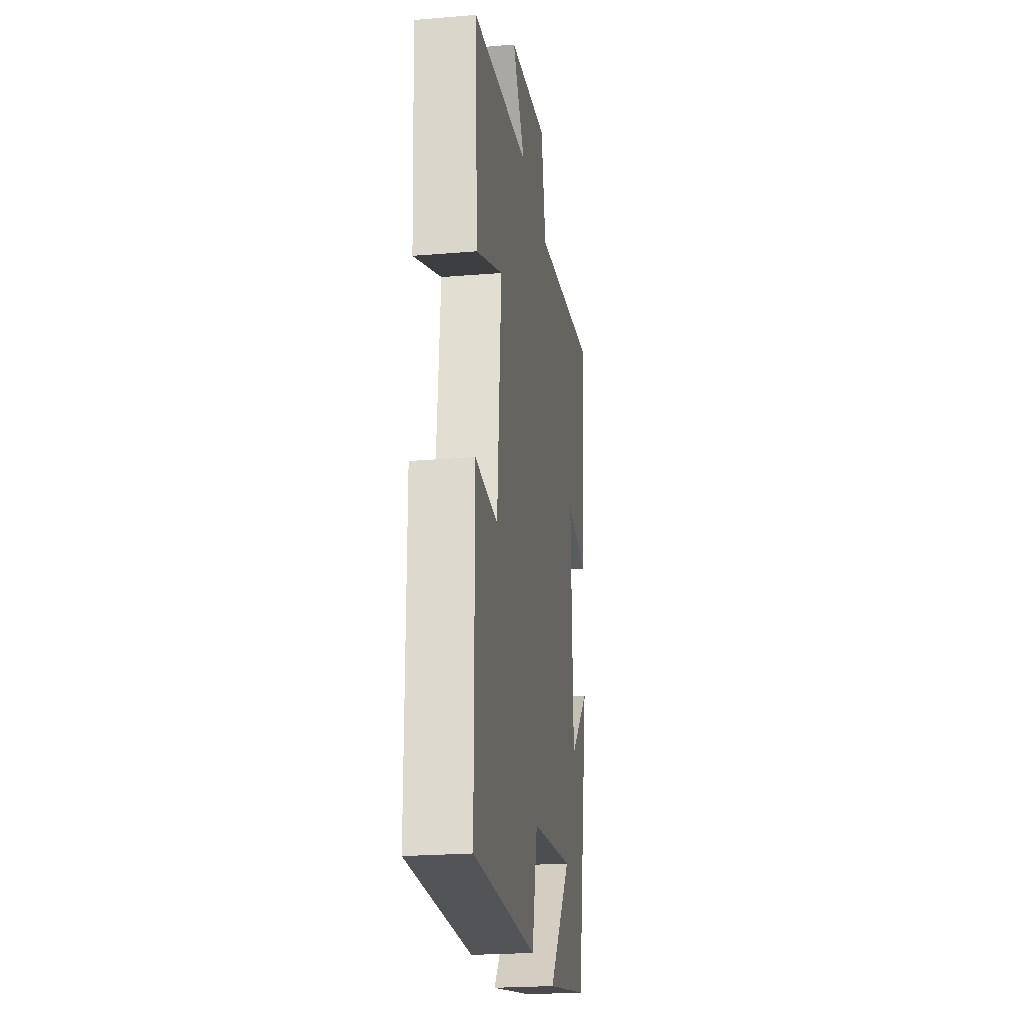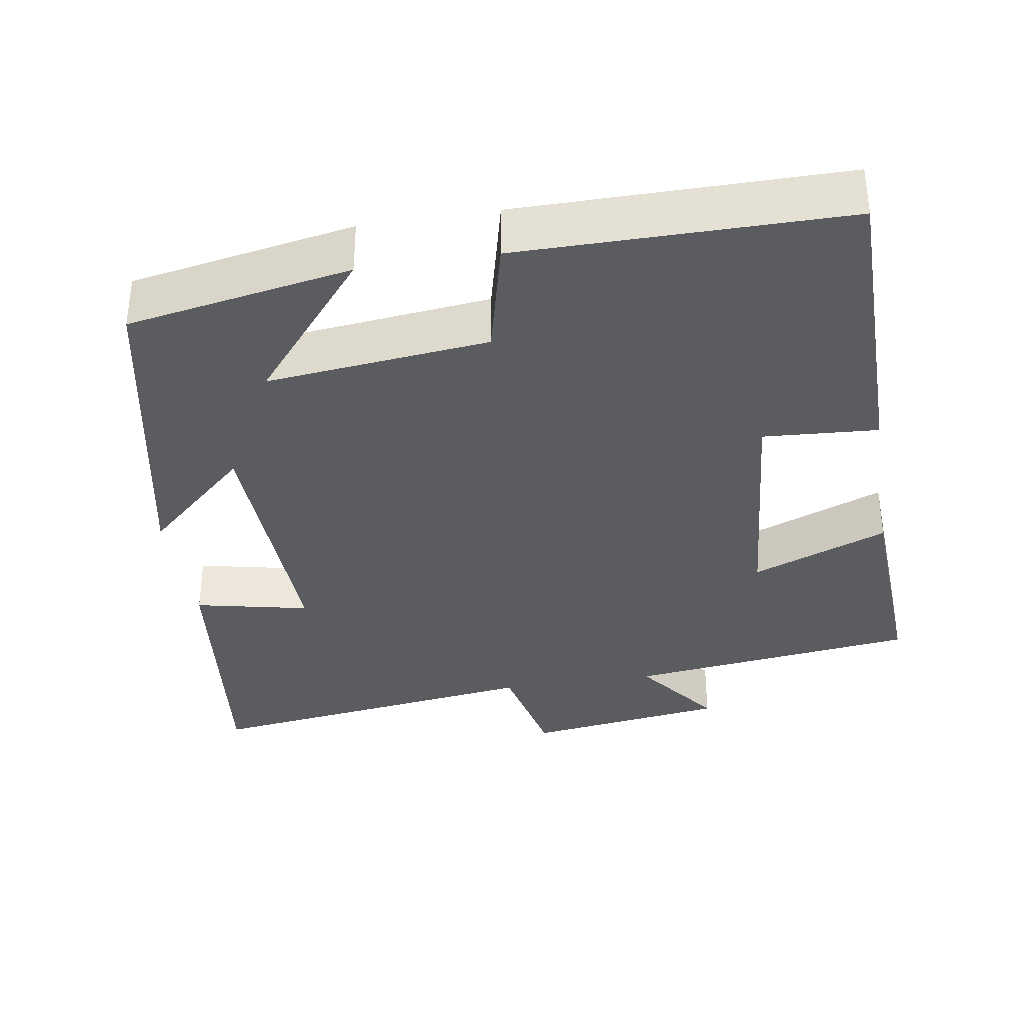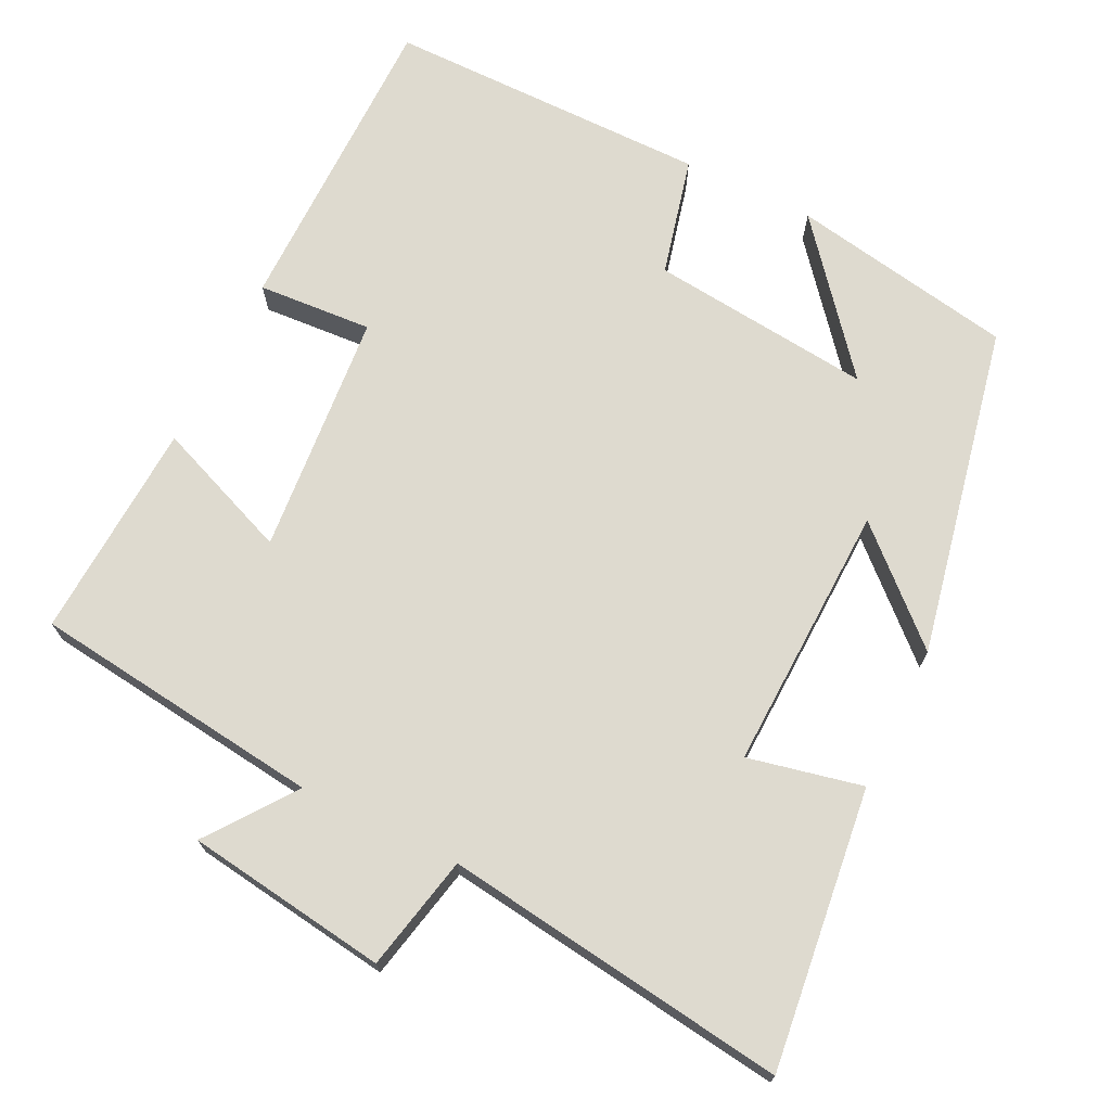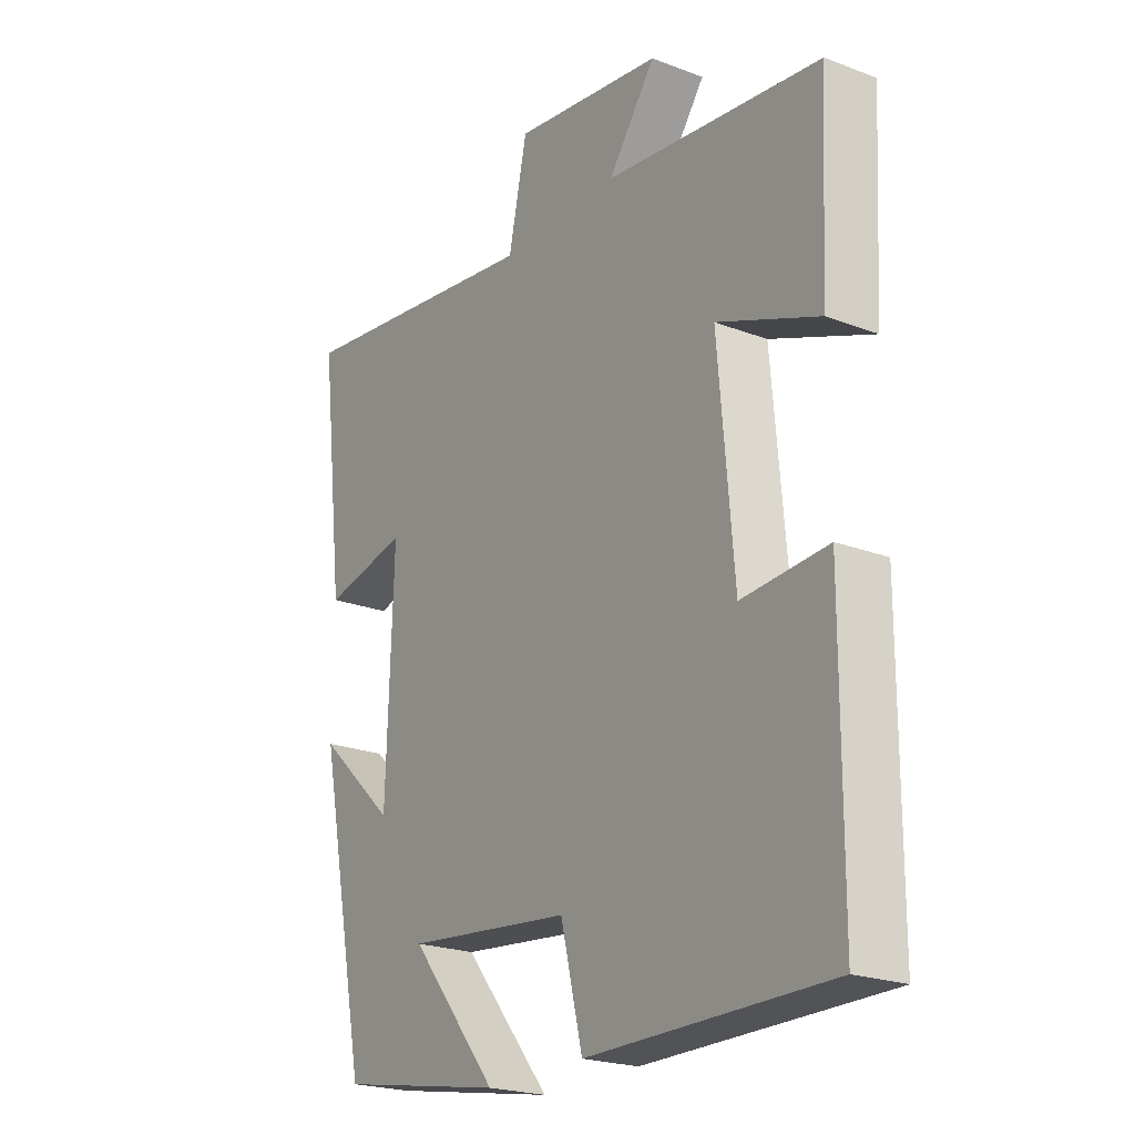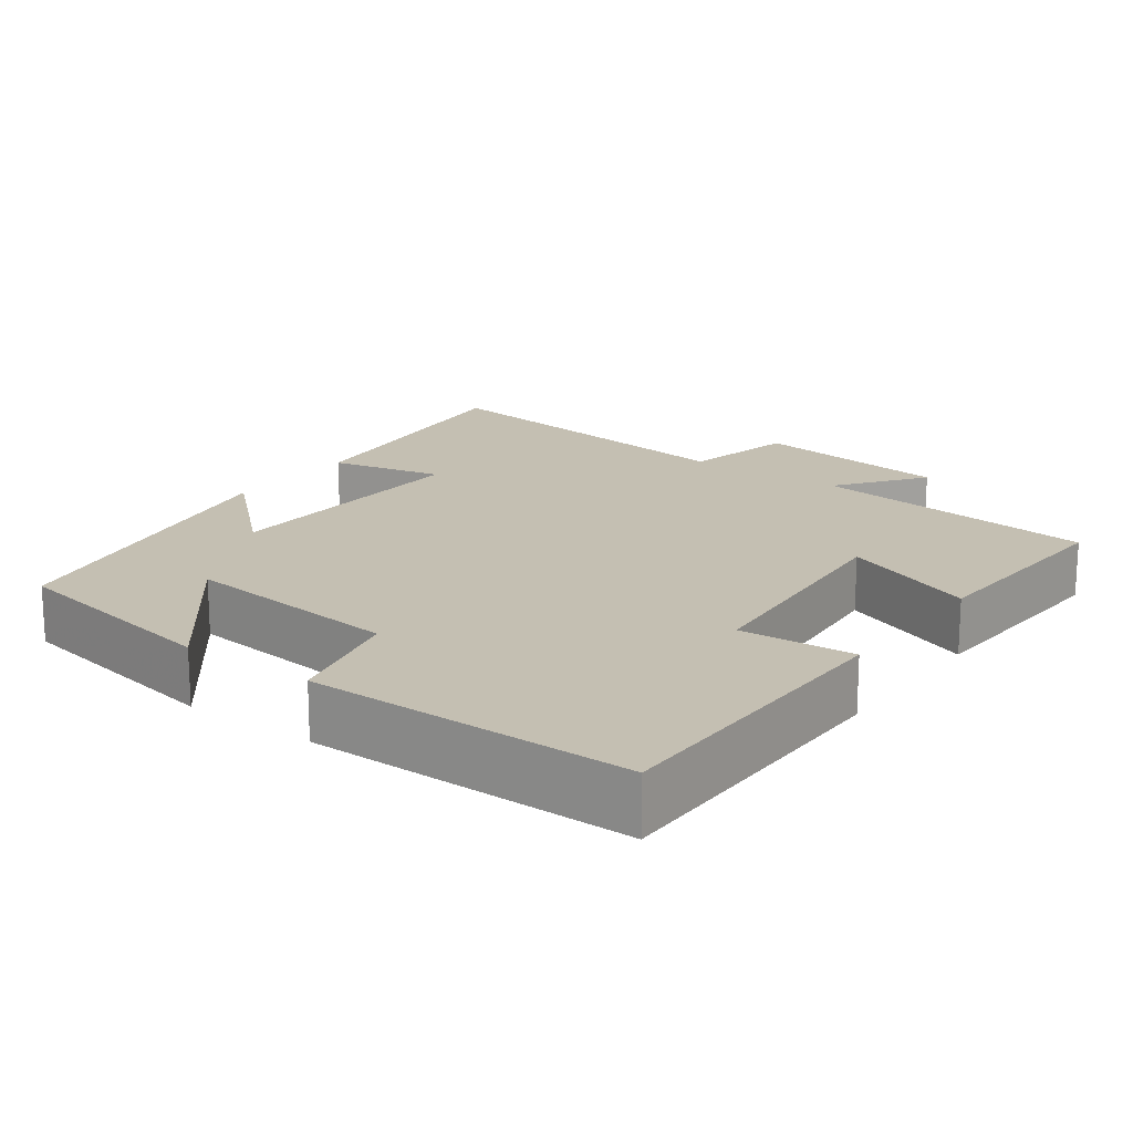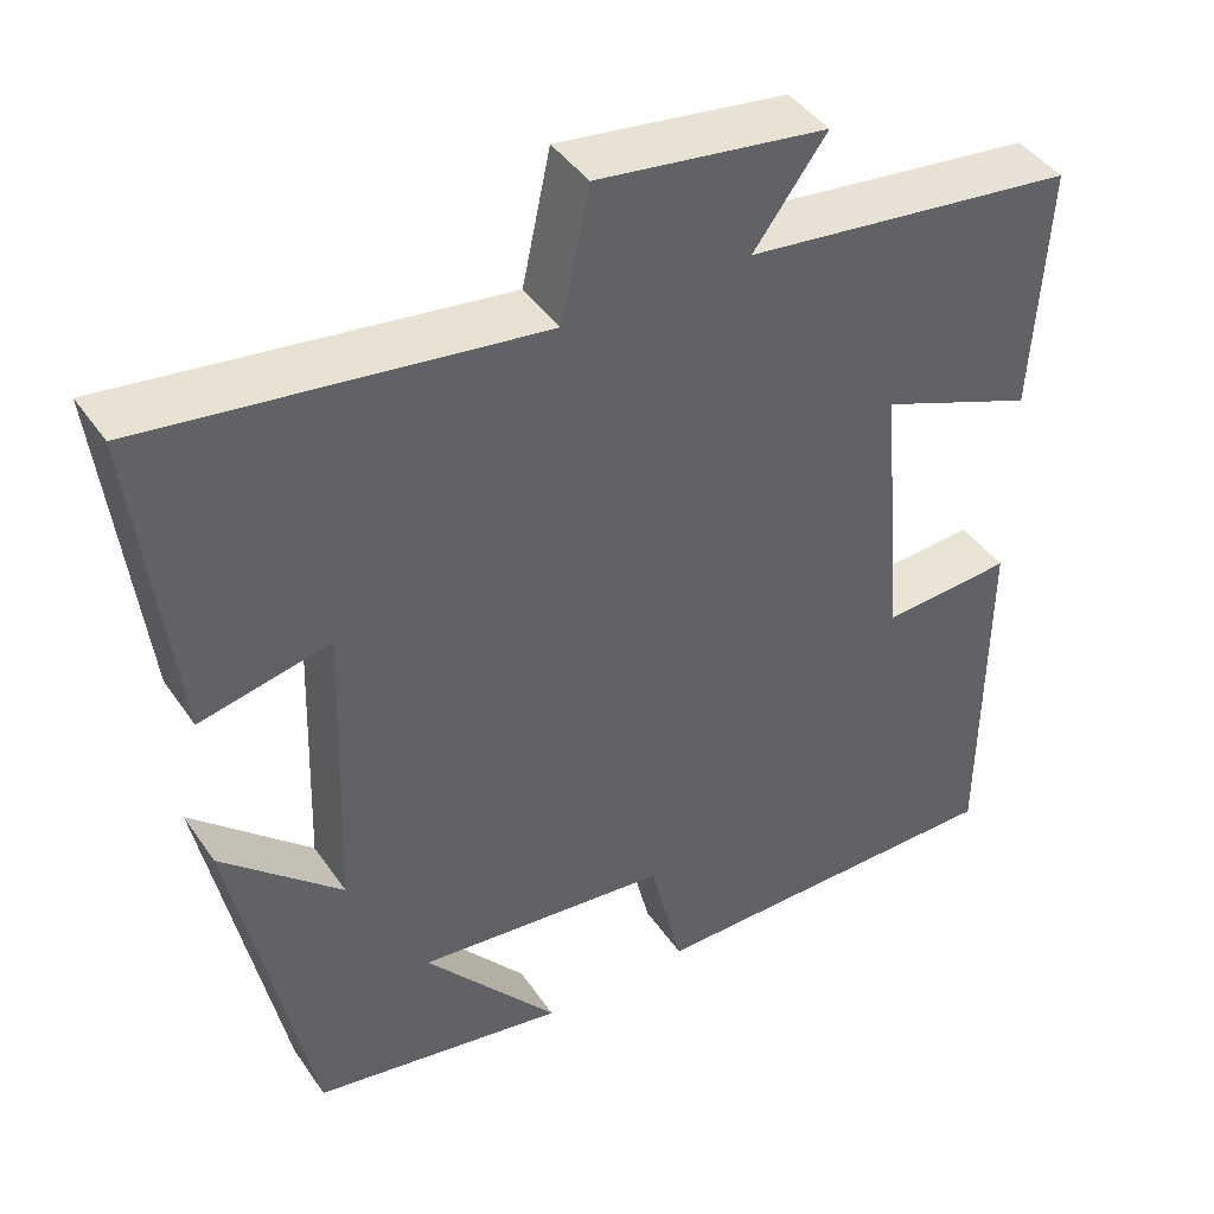
<metadata>
{"format":"obj","ext":"obj","renderer":"f3d","projection":"perspective","resolution":1024,"background":"white","views":[{"elev":-23.1,"azim":-81.9,"up":"+Z"},{"elev":-35.0,"azim":-170.8,"up":"+Y"},{"elev":71.0,"azim":26.1,"up":"+Y"},{"elev":-22.3,"azim":-123.4,"up":"+Z"},{"elev":17.6,"azim":-143.8,"up":"+Y"},{"elev":43.1,"azim":148.1,"up":"+Z"}]}
</metadata>
<code>
v 0.41 0.07 -0.446
v 0.112 0.07 -0.5
v 0.269 0.07 -0.309
v -0.027 0.07 -0.341
v -0.066 0.07 -0.5
v -0.498 0.07 -0.5
v -0.5 0.07 -0.081
v -0.347 0.07 -0.091
v -0.319 0.07 0.233
v -0.5 0.07 0.161
v -0.516 0.07 0.452
v -0.129 0.07 0.5
v -0.214 0.07 0.615
v 0.054 0.07 0.653
v 0.087 0.07 0.5
v 0.544 0.07 0.562
v 0.5 0.07 0.19
v 0.348 0.07 0.223
v 0.36 0.07 -0.133
v 0.5 0.07 -0.004
v 0.41 0 -0.446
v 0.112 0 -0.5
v 0.269 0 -0.309
v -0.027 0 -0.341
v -0.066 0 -0.5
v -0.498 0 -0.5
v -0.5 0 -0.081
v -0.347 0 -0.091
v -0.319 0 0.233
v -0.5 0 0.161
v -0.516 0 0.452
v -0.129 0 0.5
v -0.214 0 0.615
v 0.054 0 0.653
v 0.087 0 0.5
v 0.544 0 0.562
v 0.5 0 0.19
v 0.348 0 0.223
v 0.36 0 -0.133
v 0.5 0 -0.004
f 19 20 1
f 15 16 17 18
f 15 18 19
f 12 13 14 15
f 11 12 15
f 10 11 15
f 9 10 15
f 8 9 15 19
f 6 7 8
f 5 6 8
f 4 5 8
f 3 4 8 19
f 1 2 3
f 1 3 19
f 21 40 39
f 38 37 36 35
f 39 38 35
f 35 34 33 32
f 35 32 31
f 35 31 30
f 35 30 29
f 39 35 29 28
f 28 27 26
f 28 26 25
f 28 25 24
f 39 28 24 23
f 23 22 21
f 39 23 21
f 1 21 22 2
f 2 22 23 3
f 3 23 24 4
f 4 24 25 5
f 5 25 26 6
f 6 26 27 7
f 7 27 28 8
f 8 28 29 9
f 9 29 30 10
f 10 30 31 11
f 11 31 32 12
f 12 32 33 13
f 13 33 34 14
f 14 34 35 15
f 15 35 36 16
f 16 36 37 17
f 17 37 38 18
f 18 38 39 19
f 19 39 40 20
f 20 40 21 1

</code>
